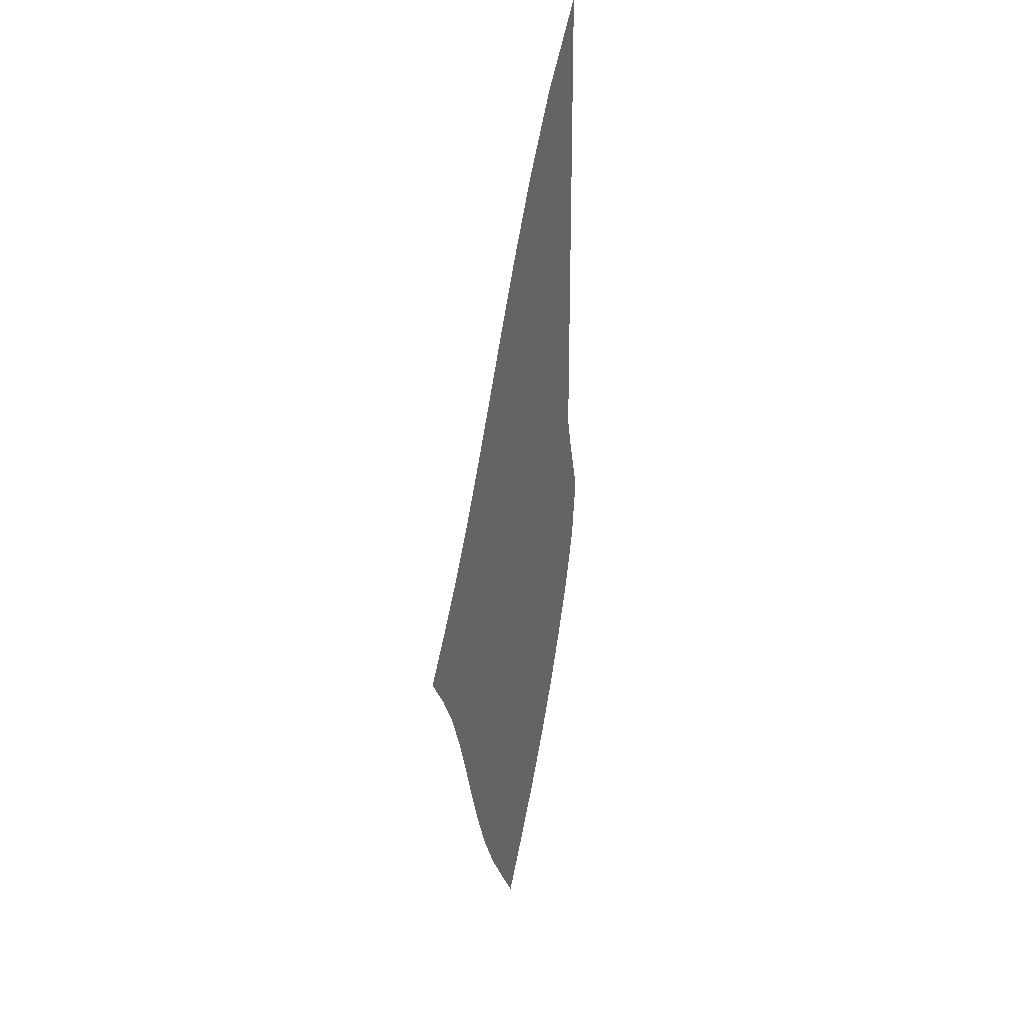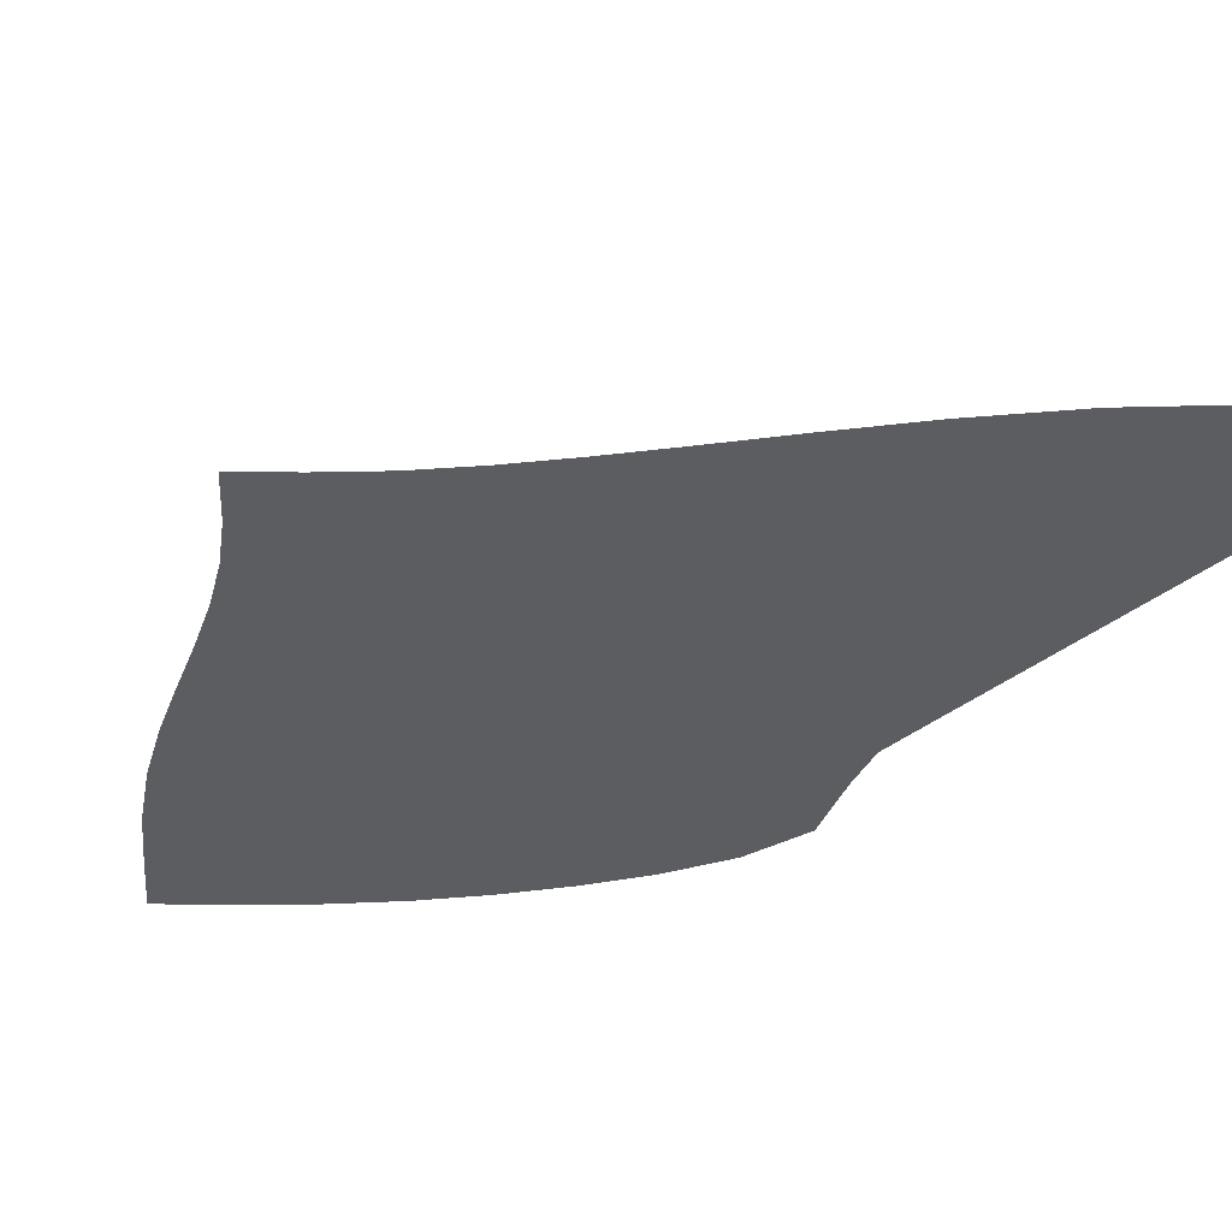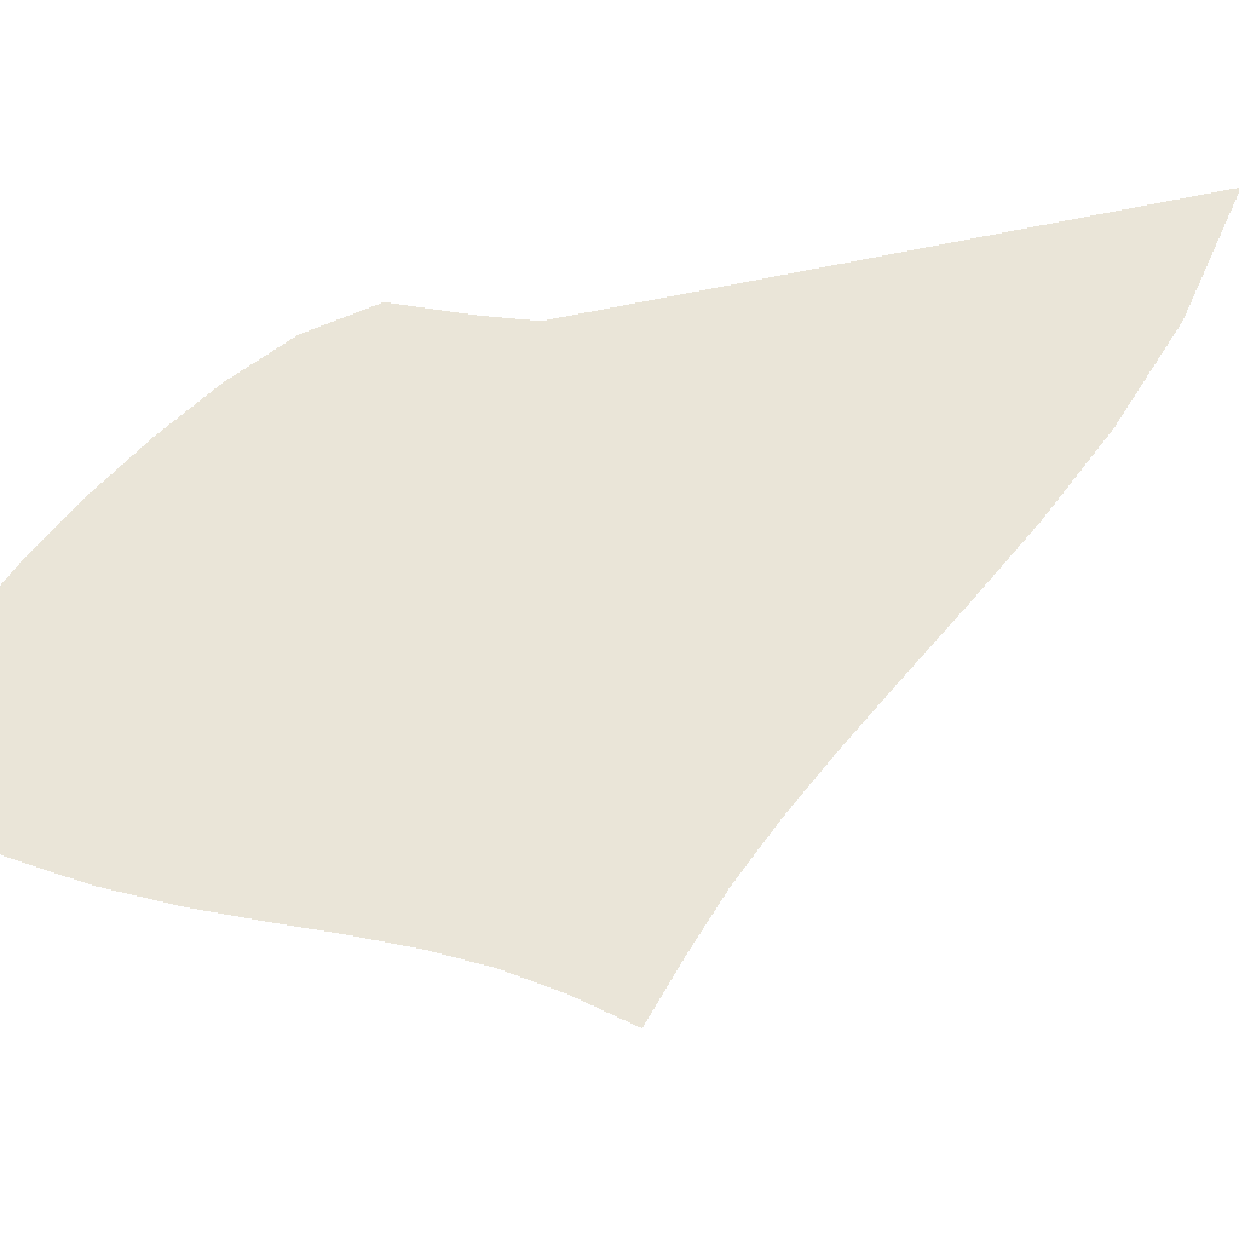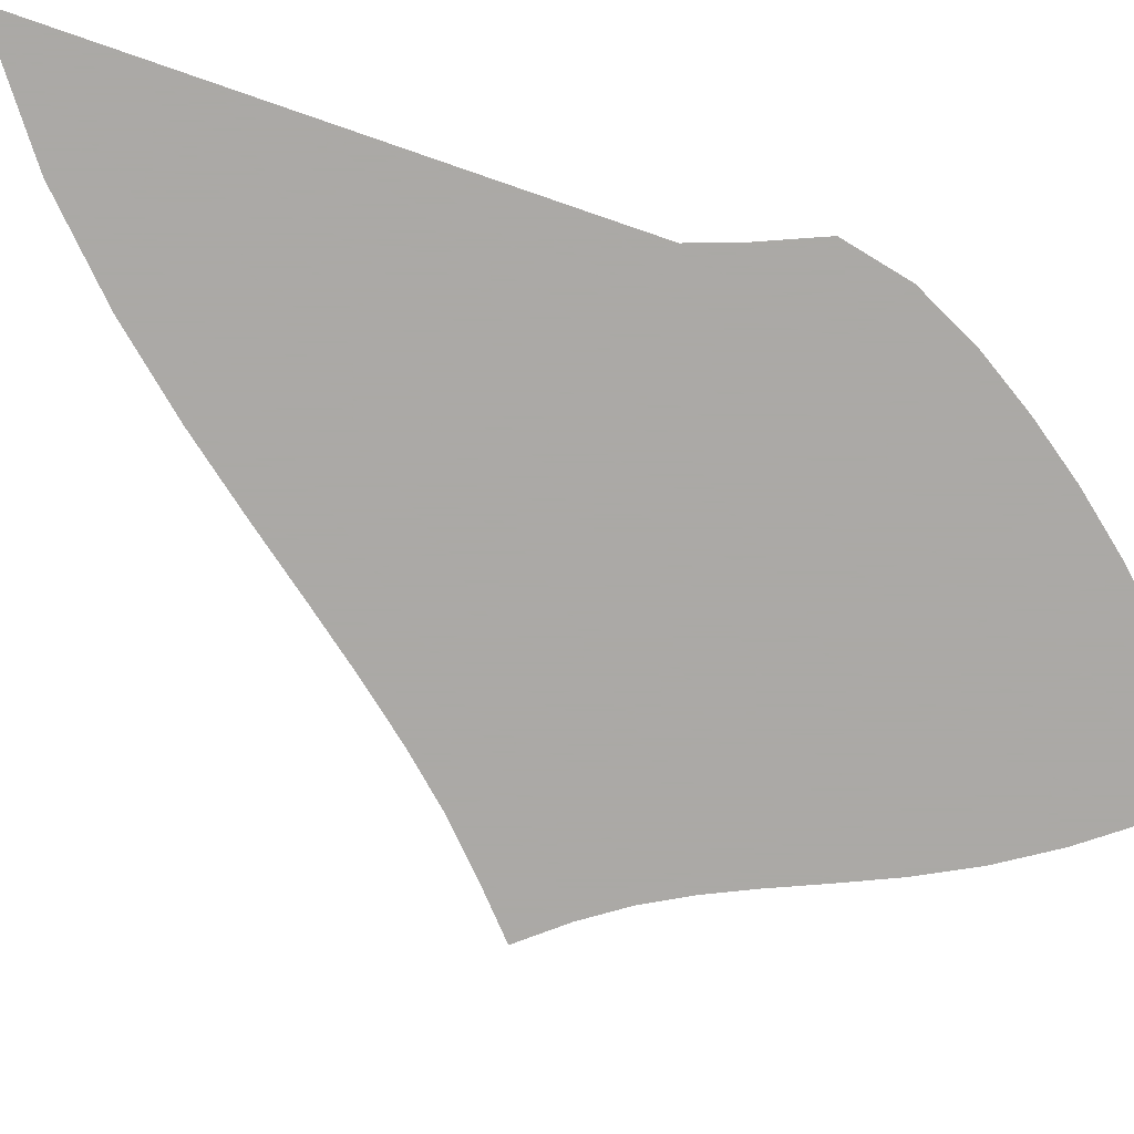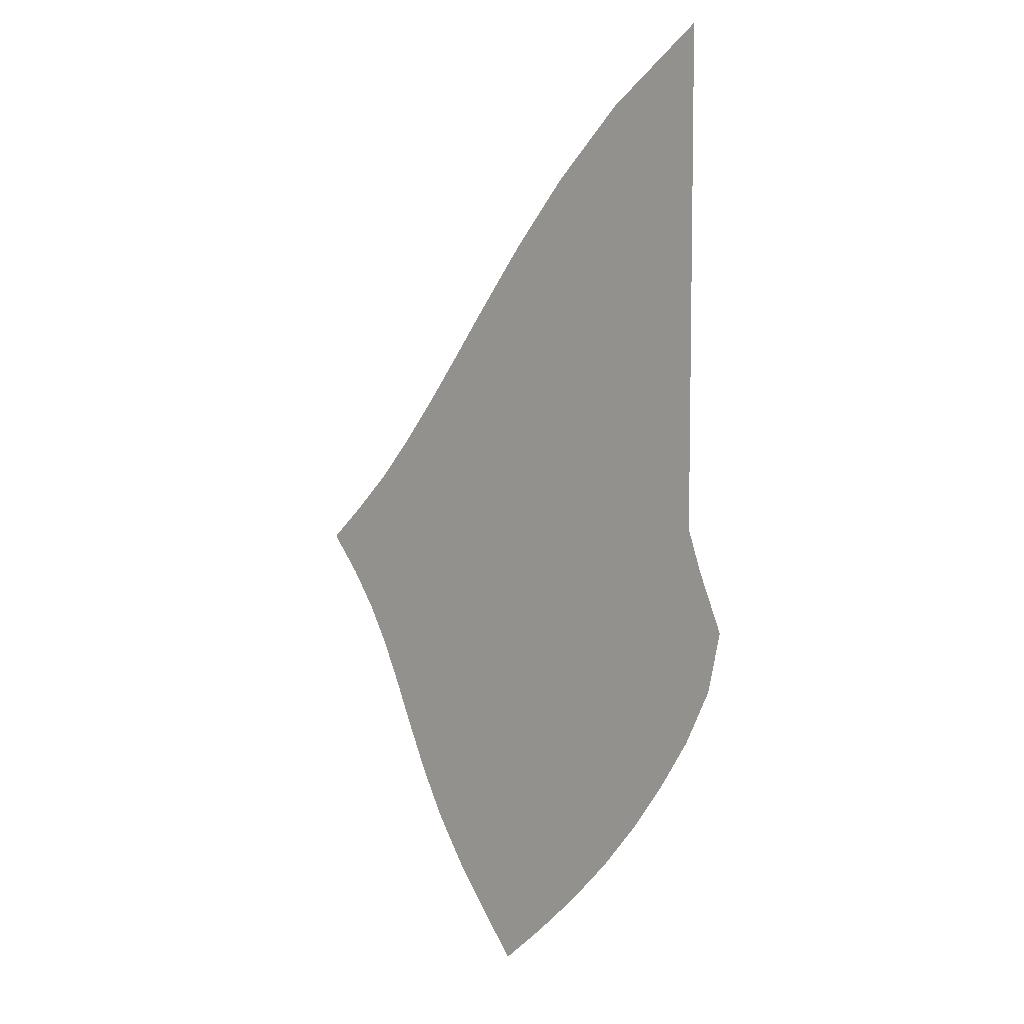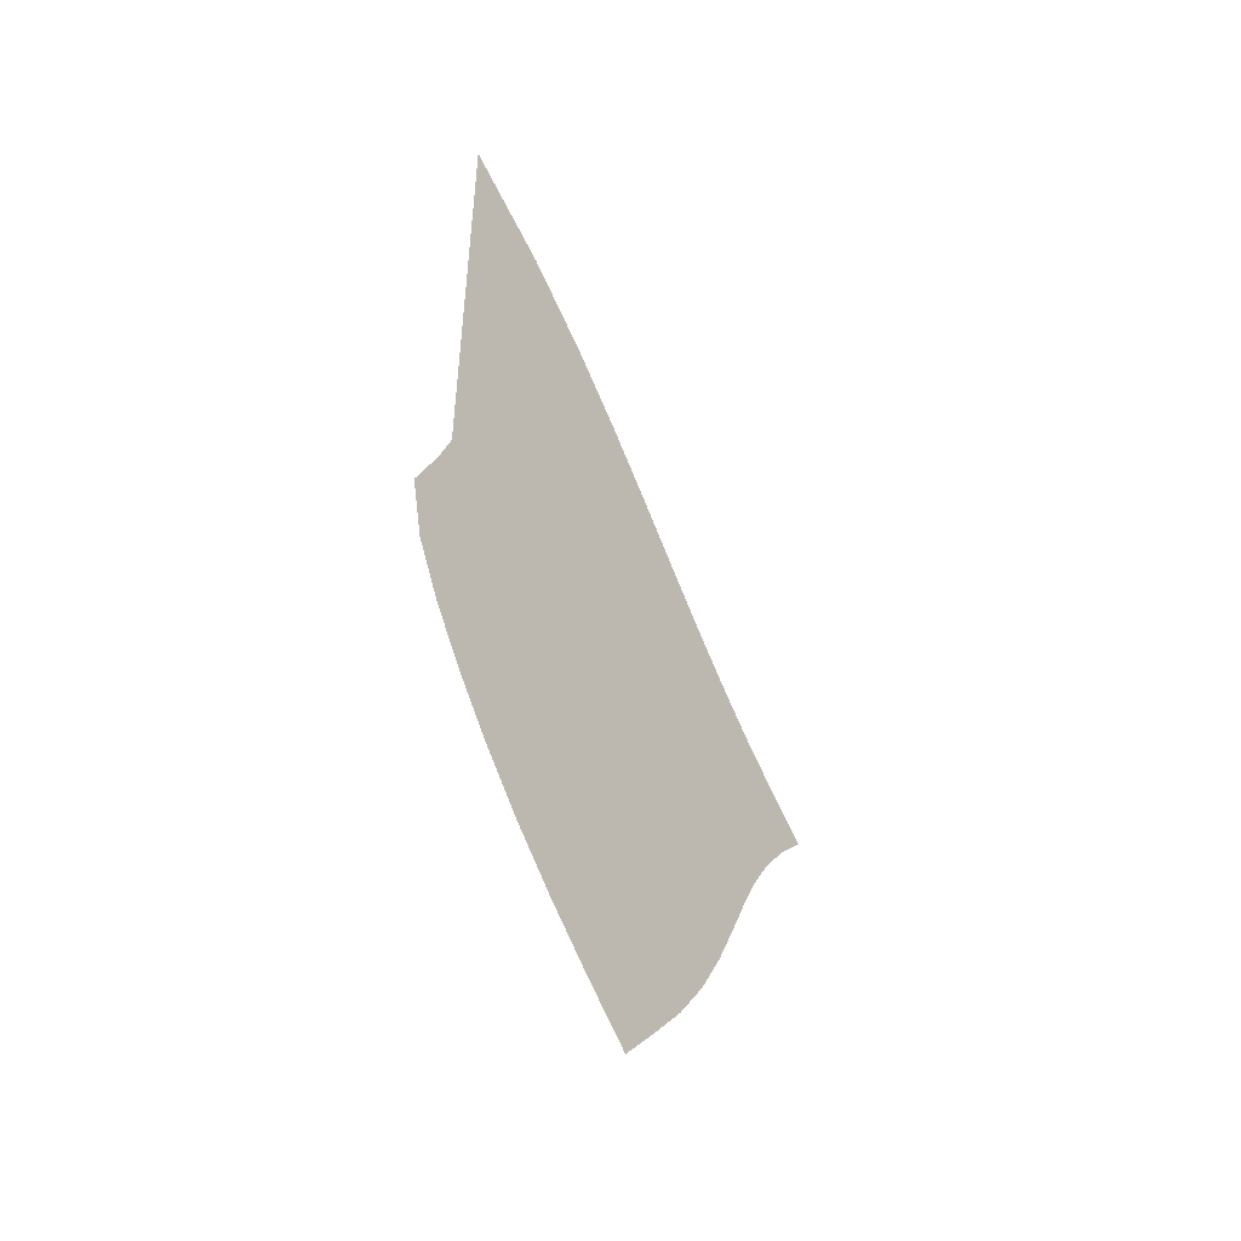
<metadata>
{"format":"obj","ext":"obj","renderer":"f3d","projection":"perspective","resolution":1024,"background":"white","views":[{"elev":27.0,"azim":106.0,"up":"+Y"},{"elev":-35.4,"azim":137.4,"up":"+Z"},{"elev":59.2,"azim":76.7,"up":"+Z"},{"elev":-75.5,"azim":-109.1,"up":"+Z"},{"elev":7.2,"azim":-137.4,"up":"+Y"},{"elev":-50.8,"azim":-53.8,"up":"+Y"}]}
</metadata>
<code>
v  0.00188  9.999  0
v  0.8944  9.327  0
v  1.561  8.671  0
v  2.094  8.052  0
v  2.542  7.481  0
v  2.938  6.961  0
v  3.304  6.49  0
v  3.653  6.063  0
v  3.998  5.679  0
v  4.352  5.335  0
v  4.718  5.003  0
v  0.001382  9.498  0
v  0.6913  8.909  0
v  1.275  8.301  0
v  1.772  7.711  0
v  2.205  7.153  0
v  2.597  6.635  0
v  2.964  6.159  0
v  3.32  5.725  0
v  3.678  5.332  0
v  4.046  4.981  0
v  4.427  4.657  0
v  0.000747  8.998  0
v  0.572  8.445  0
v  1.083  7.875  0
v  1.537  7.312  0
v  1.947  6.771  0
v  2.325  6.26  0
v  2.687  5.787  0
v  3.045  5.353  0
v  3.409  4.962  0
v  3.788  4.617  0
v  4.188  4.314  0
v  0.000336  8.498  0
v  0.4935  7.964  0
v  0.9465  7.419  0
v  1.361  6.878  0
v  1.744  6.352  0
v  2.105  5.85  0
v  2.457  5.382  0
v  2.813  4.953  0
v  3.181  4.568  0
v  3.57  4.233  0
v  3.987  3.954  0
v  3.7e-05  7.998  0
v  0.4351  7.478  0
v  0.8395  6.95  0
v  1.216  6.425  0
v  1.571  5.912  0
v  1.914  5.419  0
v  2.255  4.957  0
v  2.607  4.533  0
v  2.978  4.154  0
v  3.376  3.829  0
v  3.805  3.567  0
v  -0.000215  7.499  0
v  0.3852  6.991  0
v  0.7425  6.477  0
v  1.079  5.966  0
v  1.406  5.466  0
v  1.729  4.981  0
v  2.06  4.523  0
v  2.408  4.103  0
v  2.783  3.727  0
v  3.188  3.405  0
v  3.624  3.15  0
v  -0.000453  6.999  0
v  0.3376  6.507  0
v  0.6426  6.003  0
v  0.9335  5.506  0
v  1.227  5.021  0
v  1.53  4.548  0
v  1.85  4.095  0
v  2.197  3.675  0
v  2.575  3.297  0
v  2.985  2.969  0
v  3.423  2.705  0
v  -0.0007  6.499  0
v  0.287  6.03  0
v  0.5247  5.533  0
v  0.76  5.049  0
v  1.017  4.582  0
v  1.3  4.125  0
v  1.611  3.681  0
v  1.956  3.26  0
v  2.336  2.875  0
v  2.748  2.533  0
v  3.181  2.244  0
v  -0.001005  5.999  0
v  0.2191  5.57  0
v  0.3553  5.086  0
v  0.5262  4.619  0
v  0.7526  4.168  0
v  1.023  3.725  0
v  1.329  3.288  0
v  1.673  2.867  0
v  2.055  2.472  0
v  2.467  2.111  0
v  2.89  1.792  0
v  -0.002049  5.5  0
v  0.09535  5.158  0
v  0.07583  4.717  0
v  0.1949  4.261  0
v  0.4122  3.808  0
v  0.6857  3.364  0
v  0.9958  2.927  0
v  1.345  2.501  0
v  1.733  2.092  0
v  2.147  1.711  0
v  2.561  1.367  0
v  -0.001172  5  0
v  -0.1328  5.131  0
v  -0.3636  4.592  0
v  -0.2434  4.034  0
v  0.001591  3.523  0
v  0.2966  3.05  0
v  0.6192  2.6  0
v  0.9795  2.161  0
v  1.384  1.732  0
v  1.813  1.326  0
v  2.234  0.9553  0
f 1 2 13
f 1 13 12
f 2 3 14
f 2 14 13
f 3 4 15
f 3 15 14
f 4 5 16
f 4 16 15
f 5 6 17
f 5 17 16
f 6 7 18
f 6 18 17
f 7 8 19
f 7 19 18
f 8 9 20
f 8 20 19
f 9 10 21
f 9 21 20
f 10 11 22
f 10 22 21
f 12 13 24
f 12 24 23
f 13 14 25
f 13 25 24
f 14 15 26
f 14 26 25
f 15 16 27
f 15 27 26
f 16 17 28
f 16 28 27
f 17 18 29
f 17 29 28
f 18 19 30
f 18 30 29
f 19 20 31
f 19 31 30
f 20 21 32
f 20 32 31
f 21 22 33
f 21 33 32
f 23 24 35
f 23 35 34
f 24 25 36
f 24 36 35
f 25 26 37
f 25 37 36
f 26 27 38
f 26 38 37
f 27 28 39
f 27 39 38
f 28 29 40
f 28 40 39
f 29 30 41
f 29 41 40
f 30 31 42
f 30 42 41
f 31 32 43
f 31 43 42
f 32 33 44
f 32 44 43
f 34 35 46
f 34 46 45
f 35 36 47
f 35 47 46
f 36 37 48
f 36 48 47
f 37 38 49
f 37 49 48
f 38 39 50
f 38 50 49
f 39 40 51
f 39 51 50
f 40 41 52
f 40 52 51
f 41 42 53
f 41 53 52
f 42 43 54
f 42 54 53
f 43 44 55
f 43 55 54
f 45 46 57
f 45 57 56
f 46 47 58
f 46 58 57
f 47 48 59
f 47 59 58
f 48 49 60
f 48 60 59
f 49 50 61
f 49 61 60
f 50 51 62
f 50 62 61
f 51 52 63
f 51 63 62
f 52 53 64
f 52 64 63
f 53 54 65
f 53 65 64
f 54 55 66
f 54 66 65
f 56 57 68
f 56 68 67
f 57 58 69
f 57 69 68
f 58 59 70
f 58 70 69
f 59 60 71
f 59 71 70
f 60 61 72
f 60 72 71
f 61 62 73
f 61 73 72
f 62 63 74
f 62 74 73
f 63 64 75
f 63 75 74
f 64 65 76
f 64 76 75
f 65 66 77
f 65 77 76
f 67 68 79
f 67 79 78
f 68 69 80
f 68 80 79
f 69 70 81
f 69 81 80
f 70 71 82
f 70 82 81
f 71 72 83
f 71 83 82
f 72 73 84
f 72 84 83
f 73 74 85
f 73 85 84
f 74 75 86
f 74 86 85
f 75 76 87
f 75 87 86
f 76 77 88
f 76 88 87
f 78 79 90
f 78 90 89
f 79 80 91
f 79 91 90
f 80 81 92
f 80 92 91
f 81 82 93
f 81 93 92
f 82 83 94
f 82 94 93
f 83 84 95
f 83 95 94
f 84 85 96
f 84 96 95
f 85 86 97
f 85 97 96
f 86 87 98
f 86 98 97
f 87 88 99
f 87 99 98
f 89 90 101
f 89 101 100
f 90 91 102
f 90 102 101
f 91 92 103
f 91 103 102
f 92 93 104
f 92 104 103
f 93 94 105
f 93 105 104
f 94 95 106
f 94 106 105
f 95 96 107
f 95 107 106
f 96 97 108
f 96 108 107
f 97 98 109
f 97 109 108
f 98 99 110
f 98 110 109
f 100 101 112
f 100 112 111
f 101 102 113
f 101 113 112
f 102 103 114
f 102 114 113
f 103 104 115
f 103 115 114
f 104 105 116
f 104 116 115
f 105 106 117
f 105 117 116
f 106 107 118
f 106 118 117
f 107 108 119
f 107 119 118
f 108 109 120
f 108 120 119
f 109 110 121
f 109 121 120

</code>
